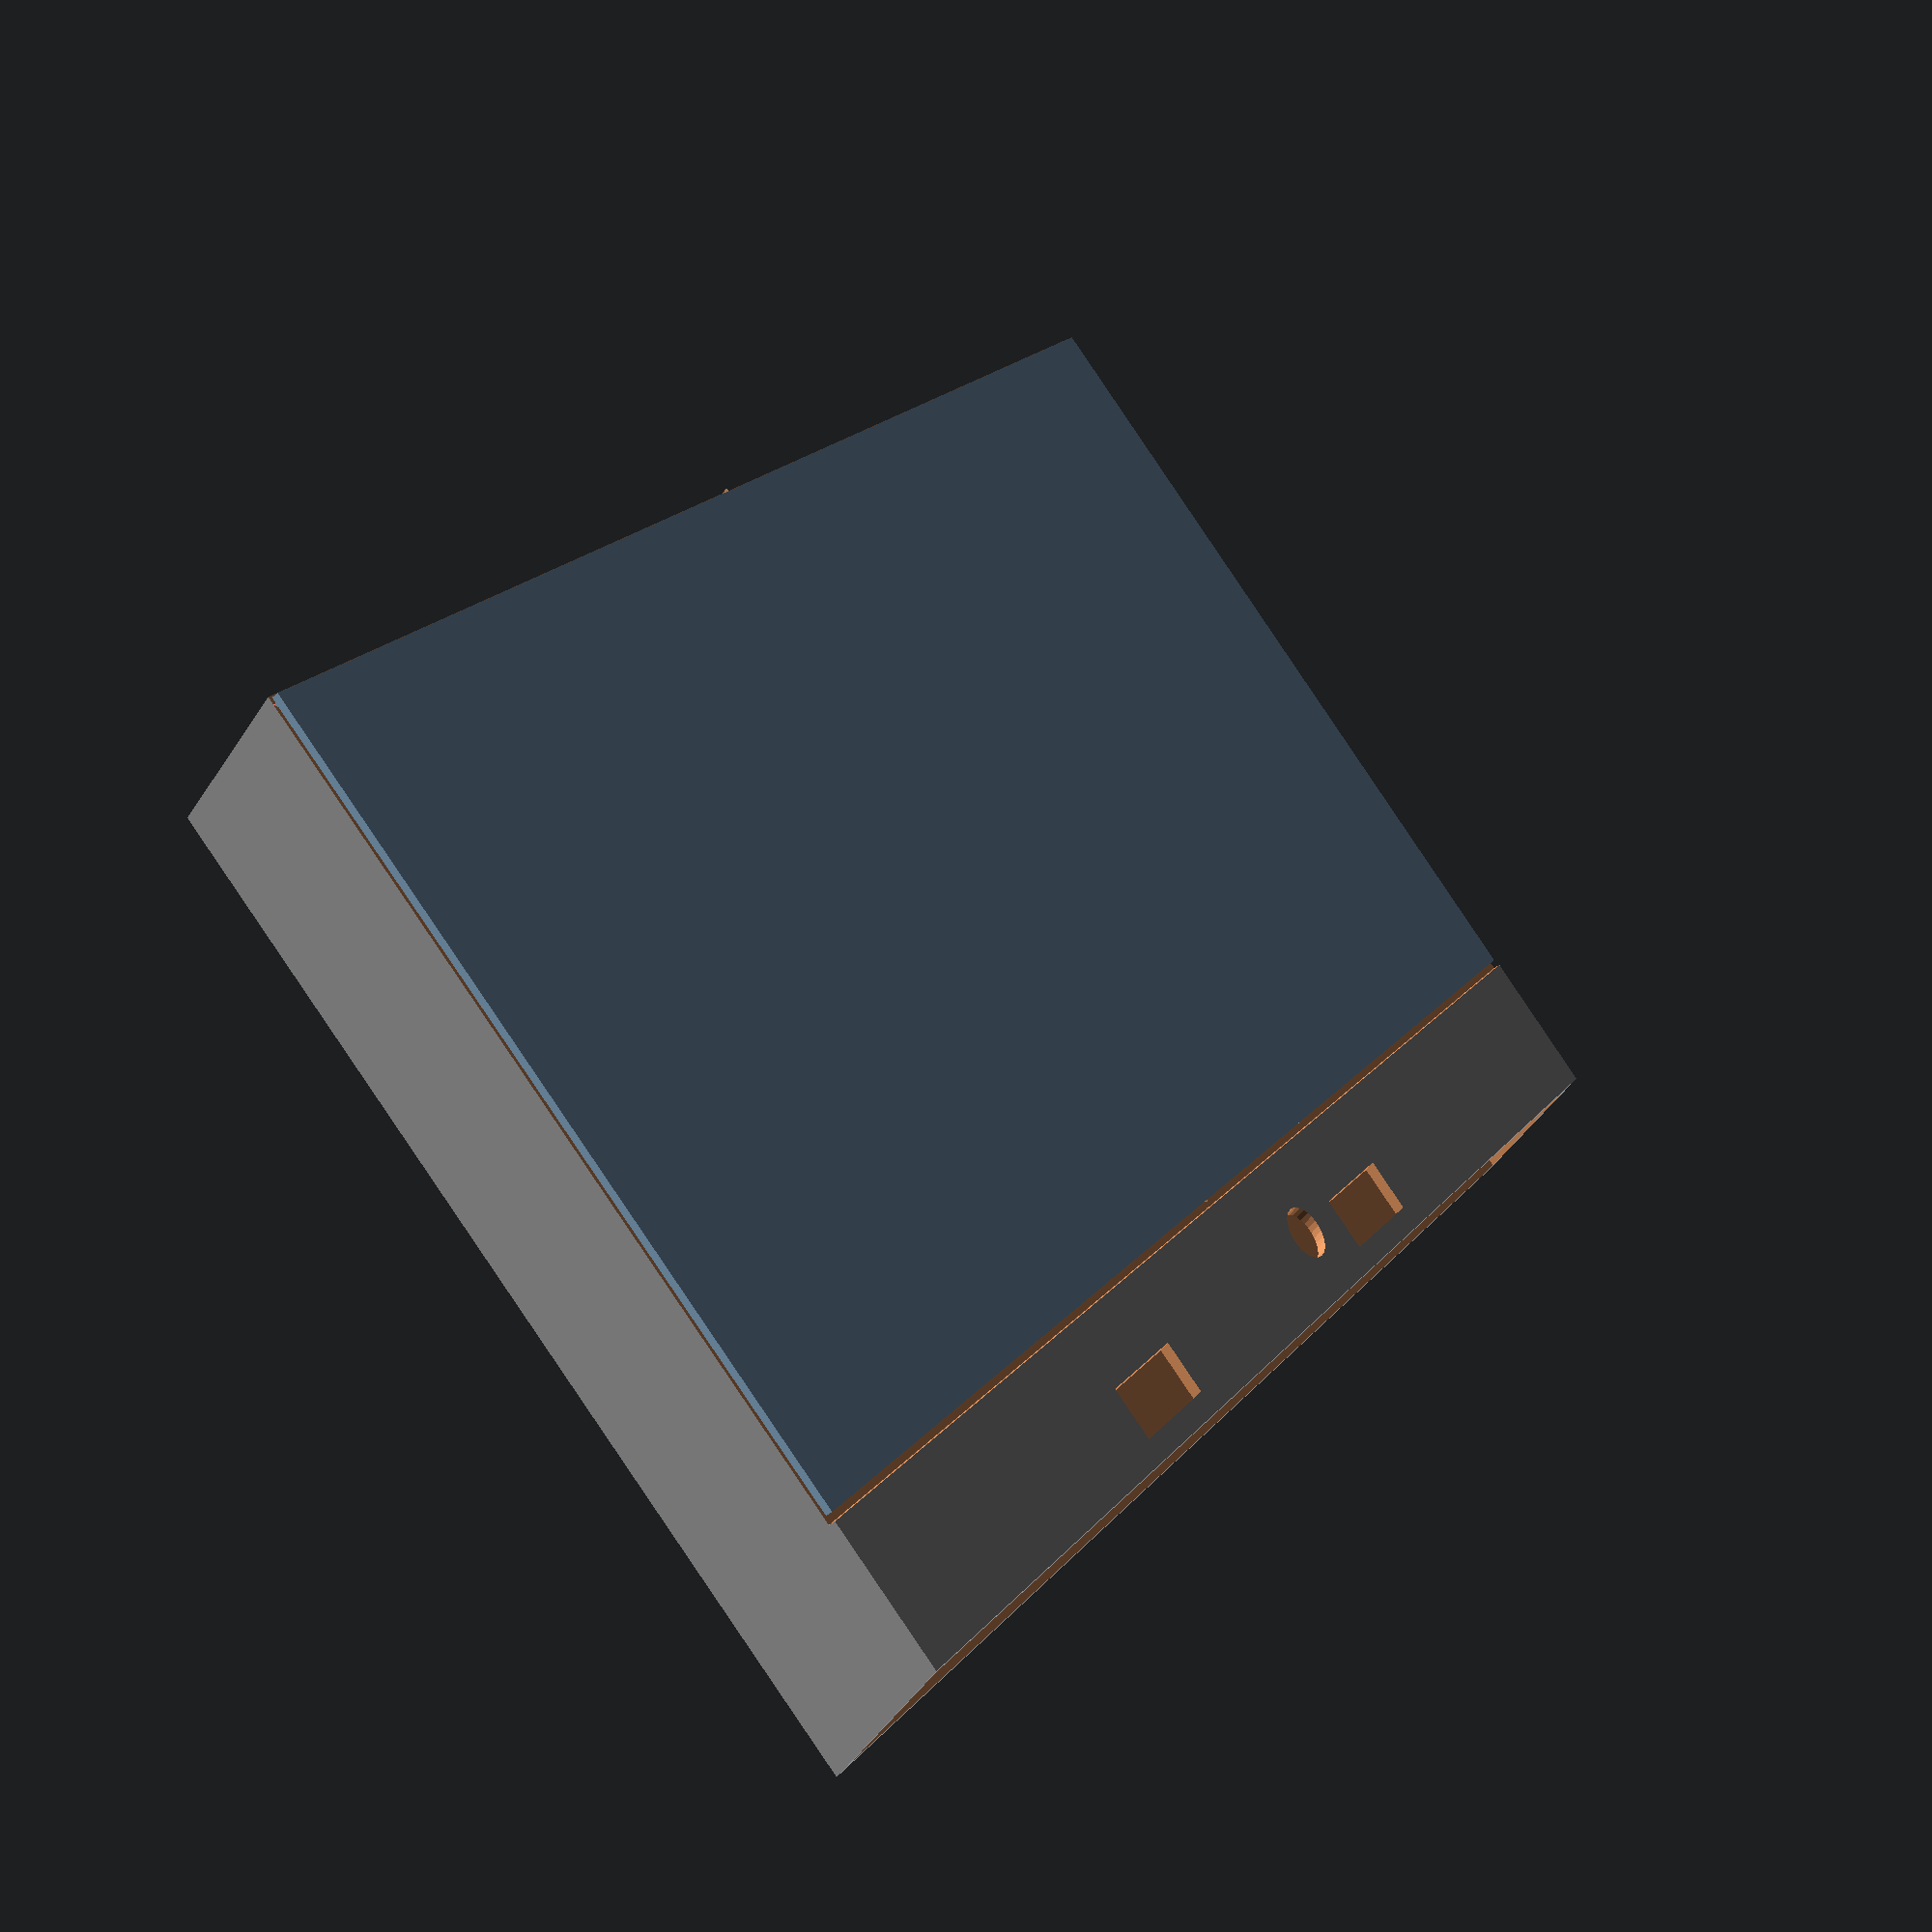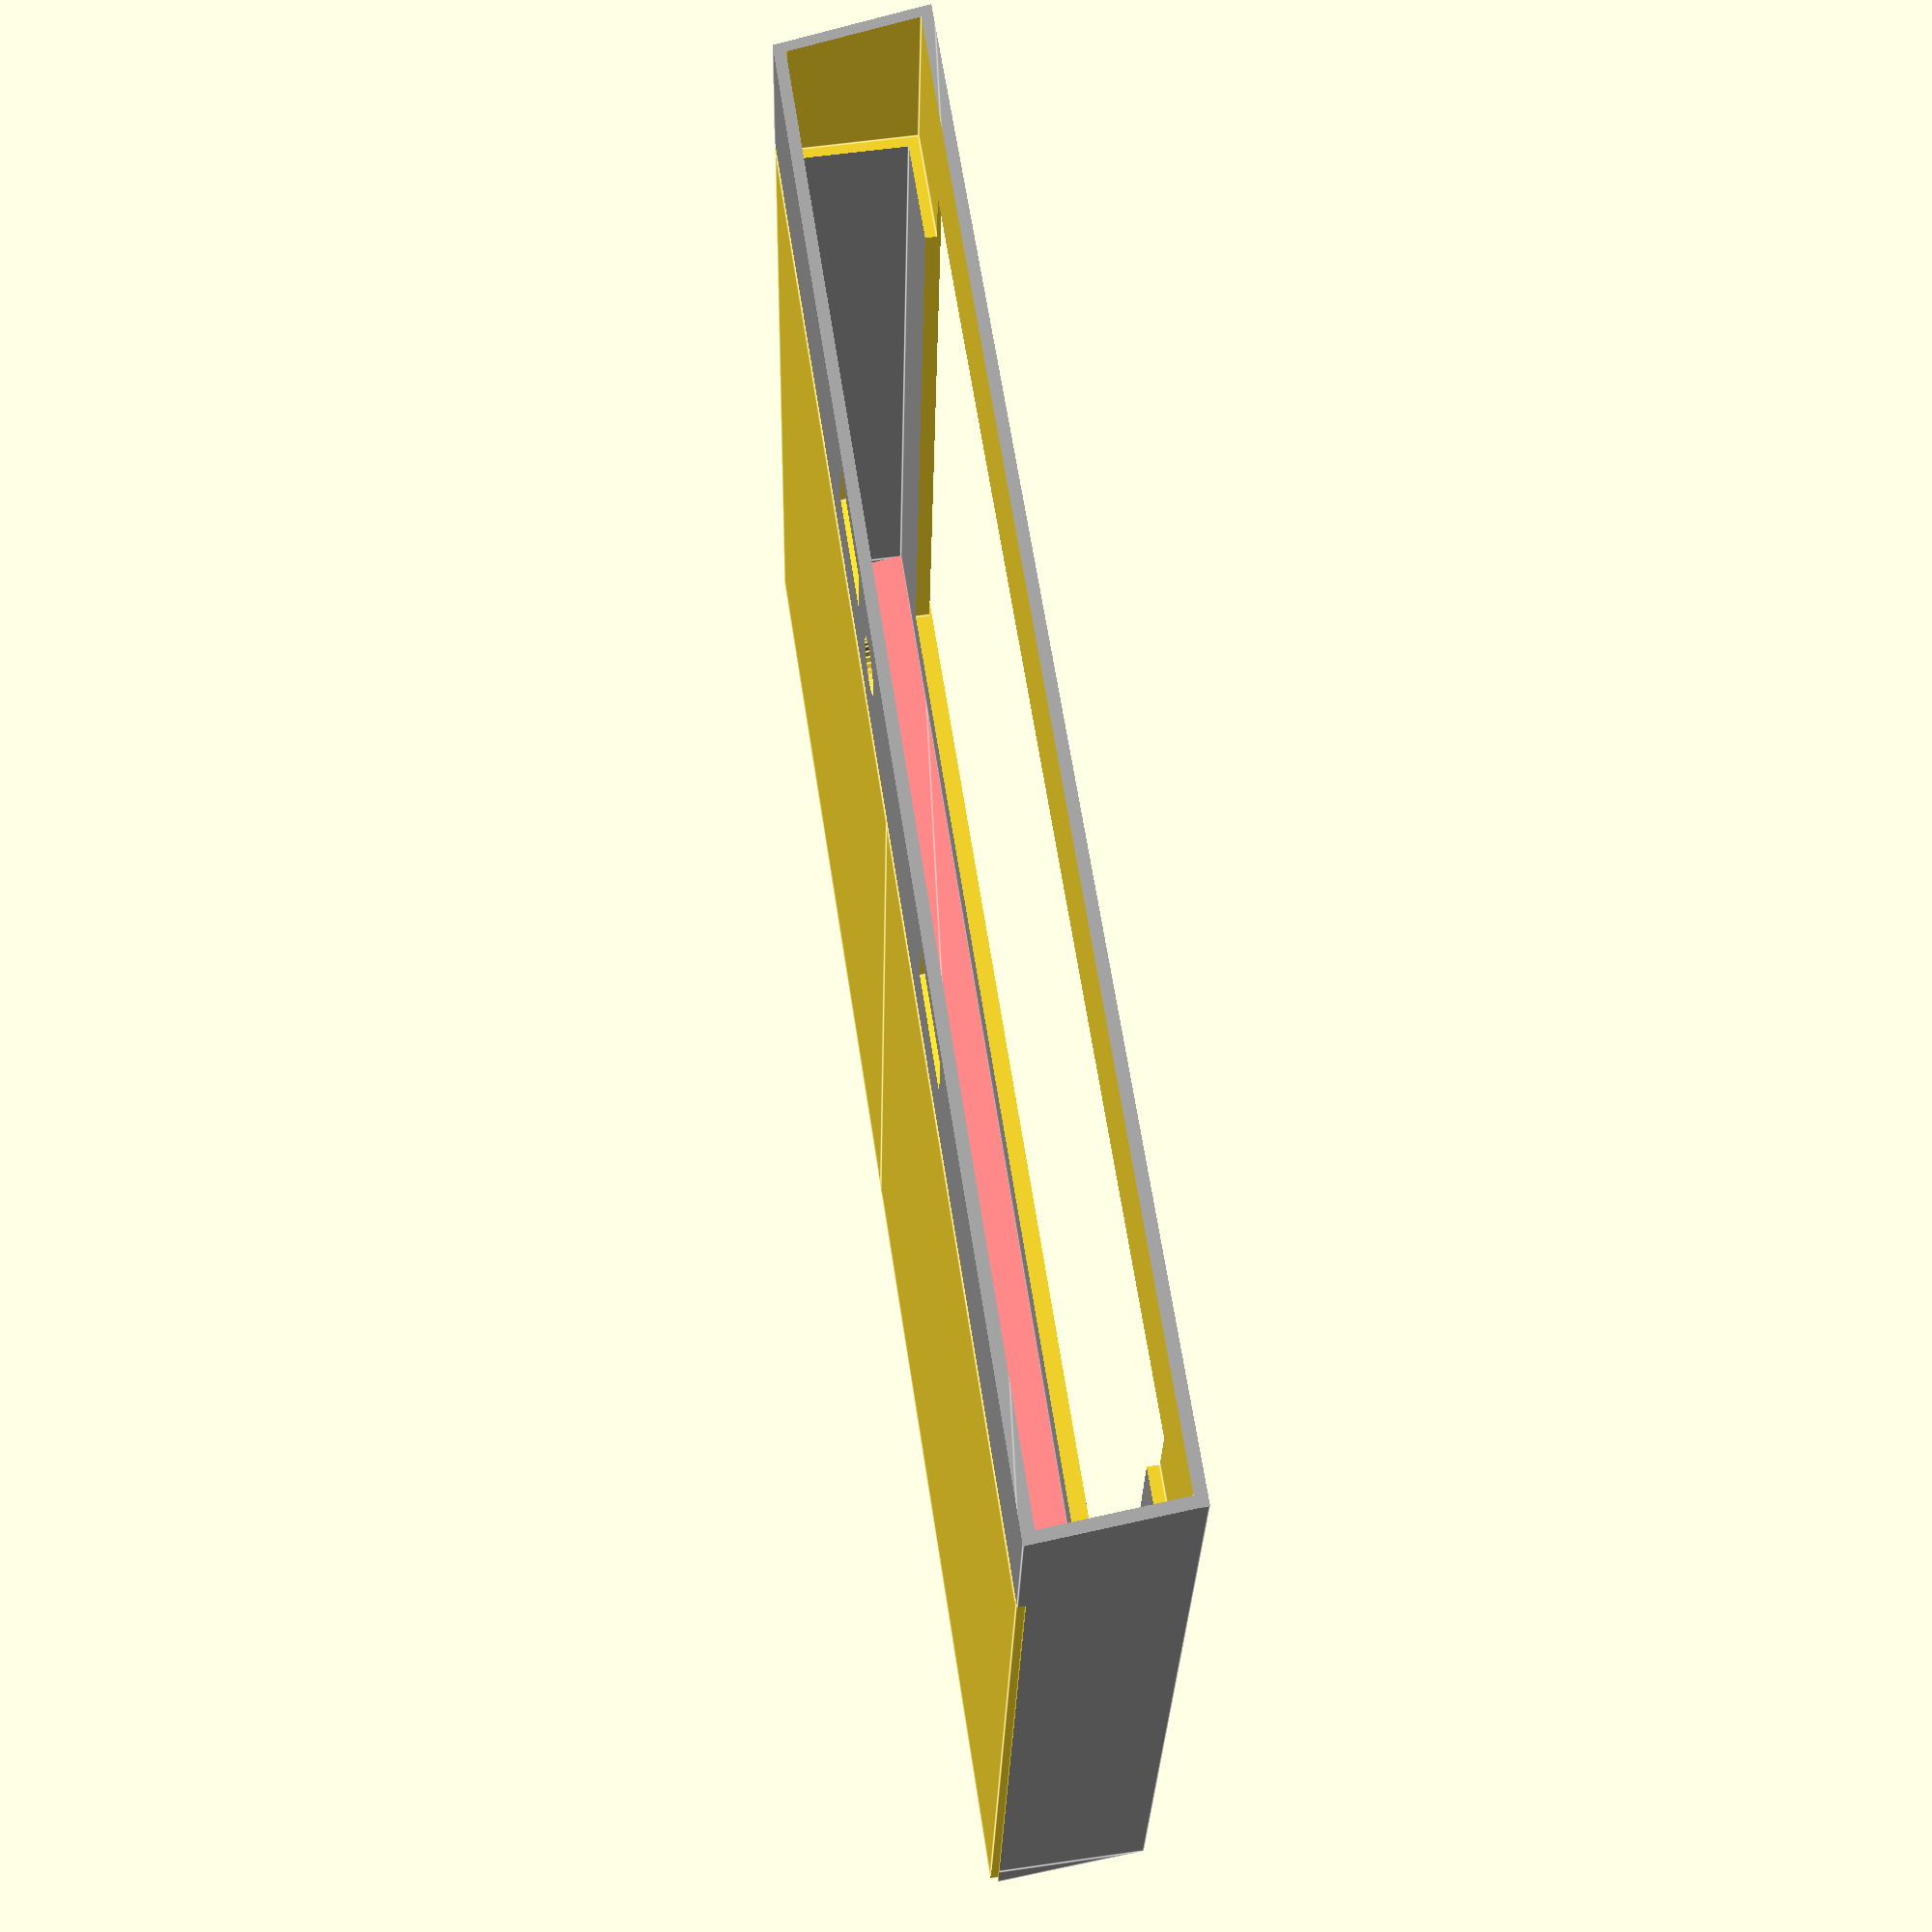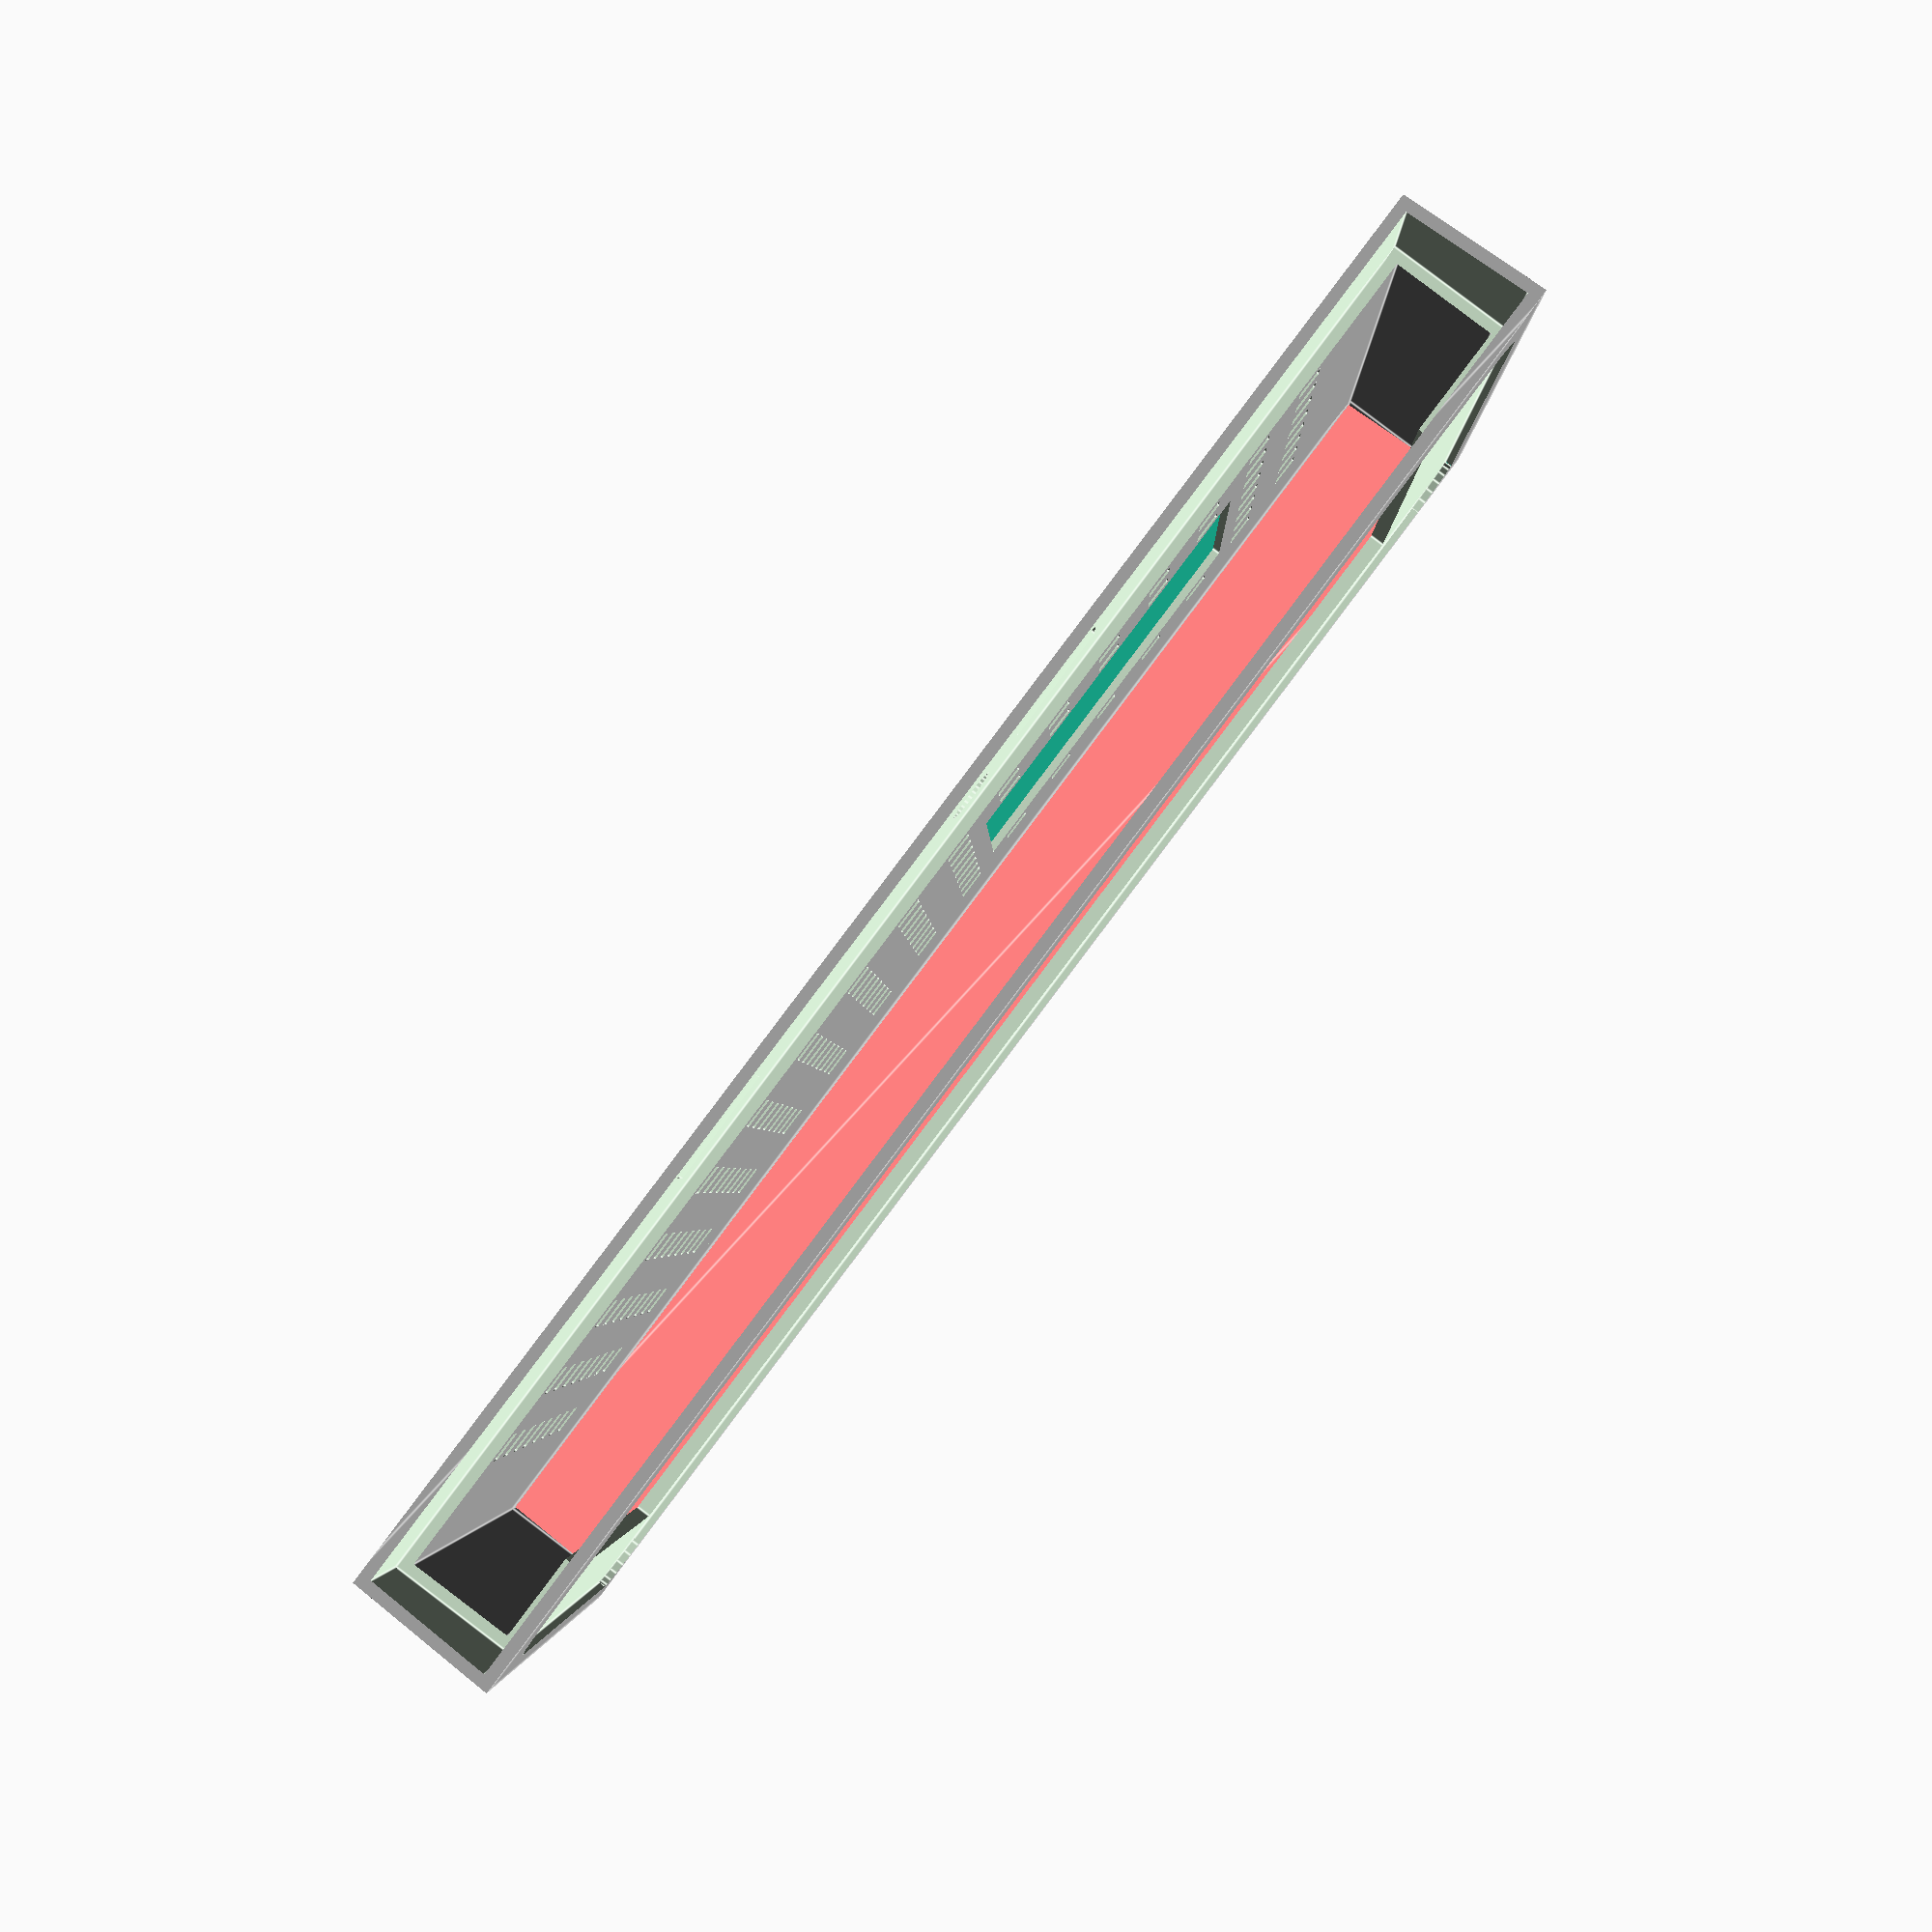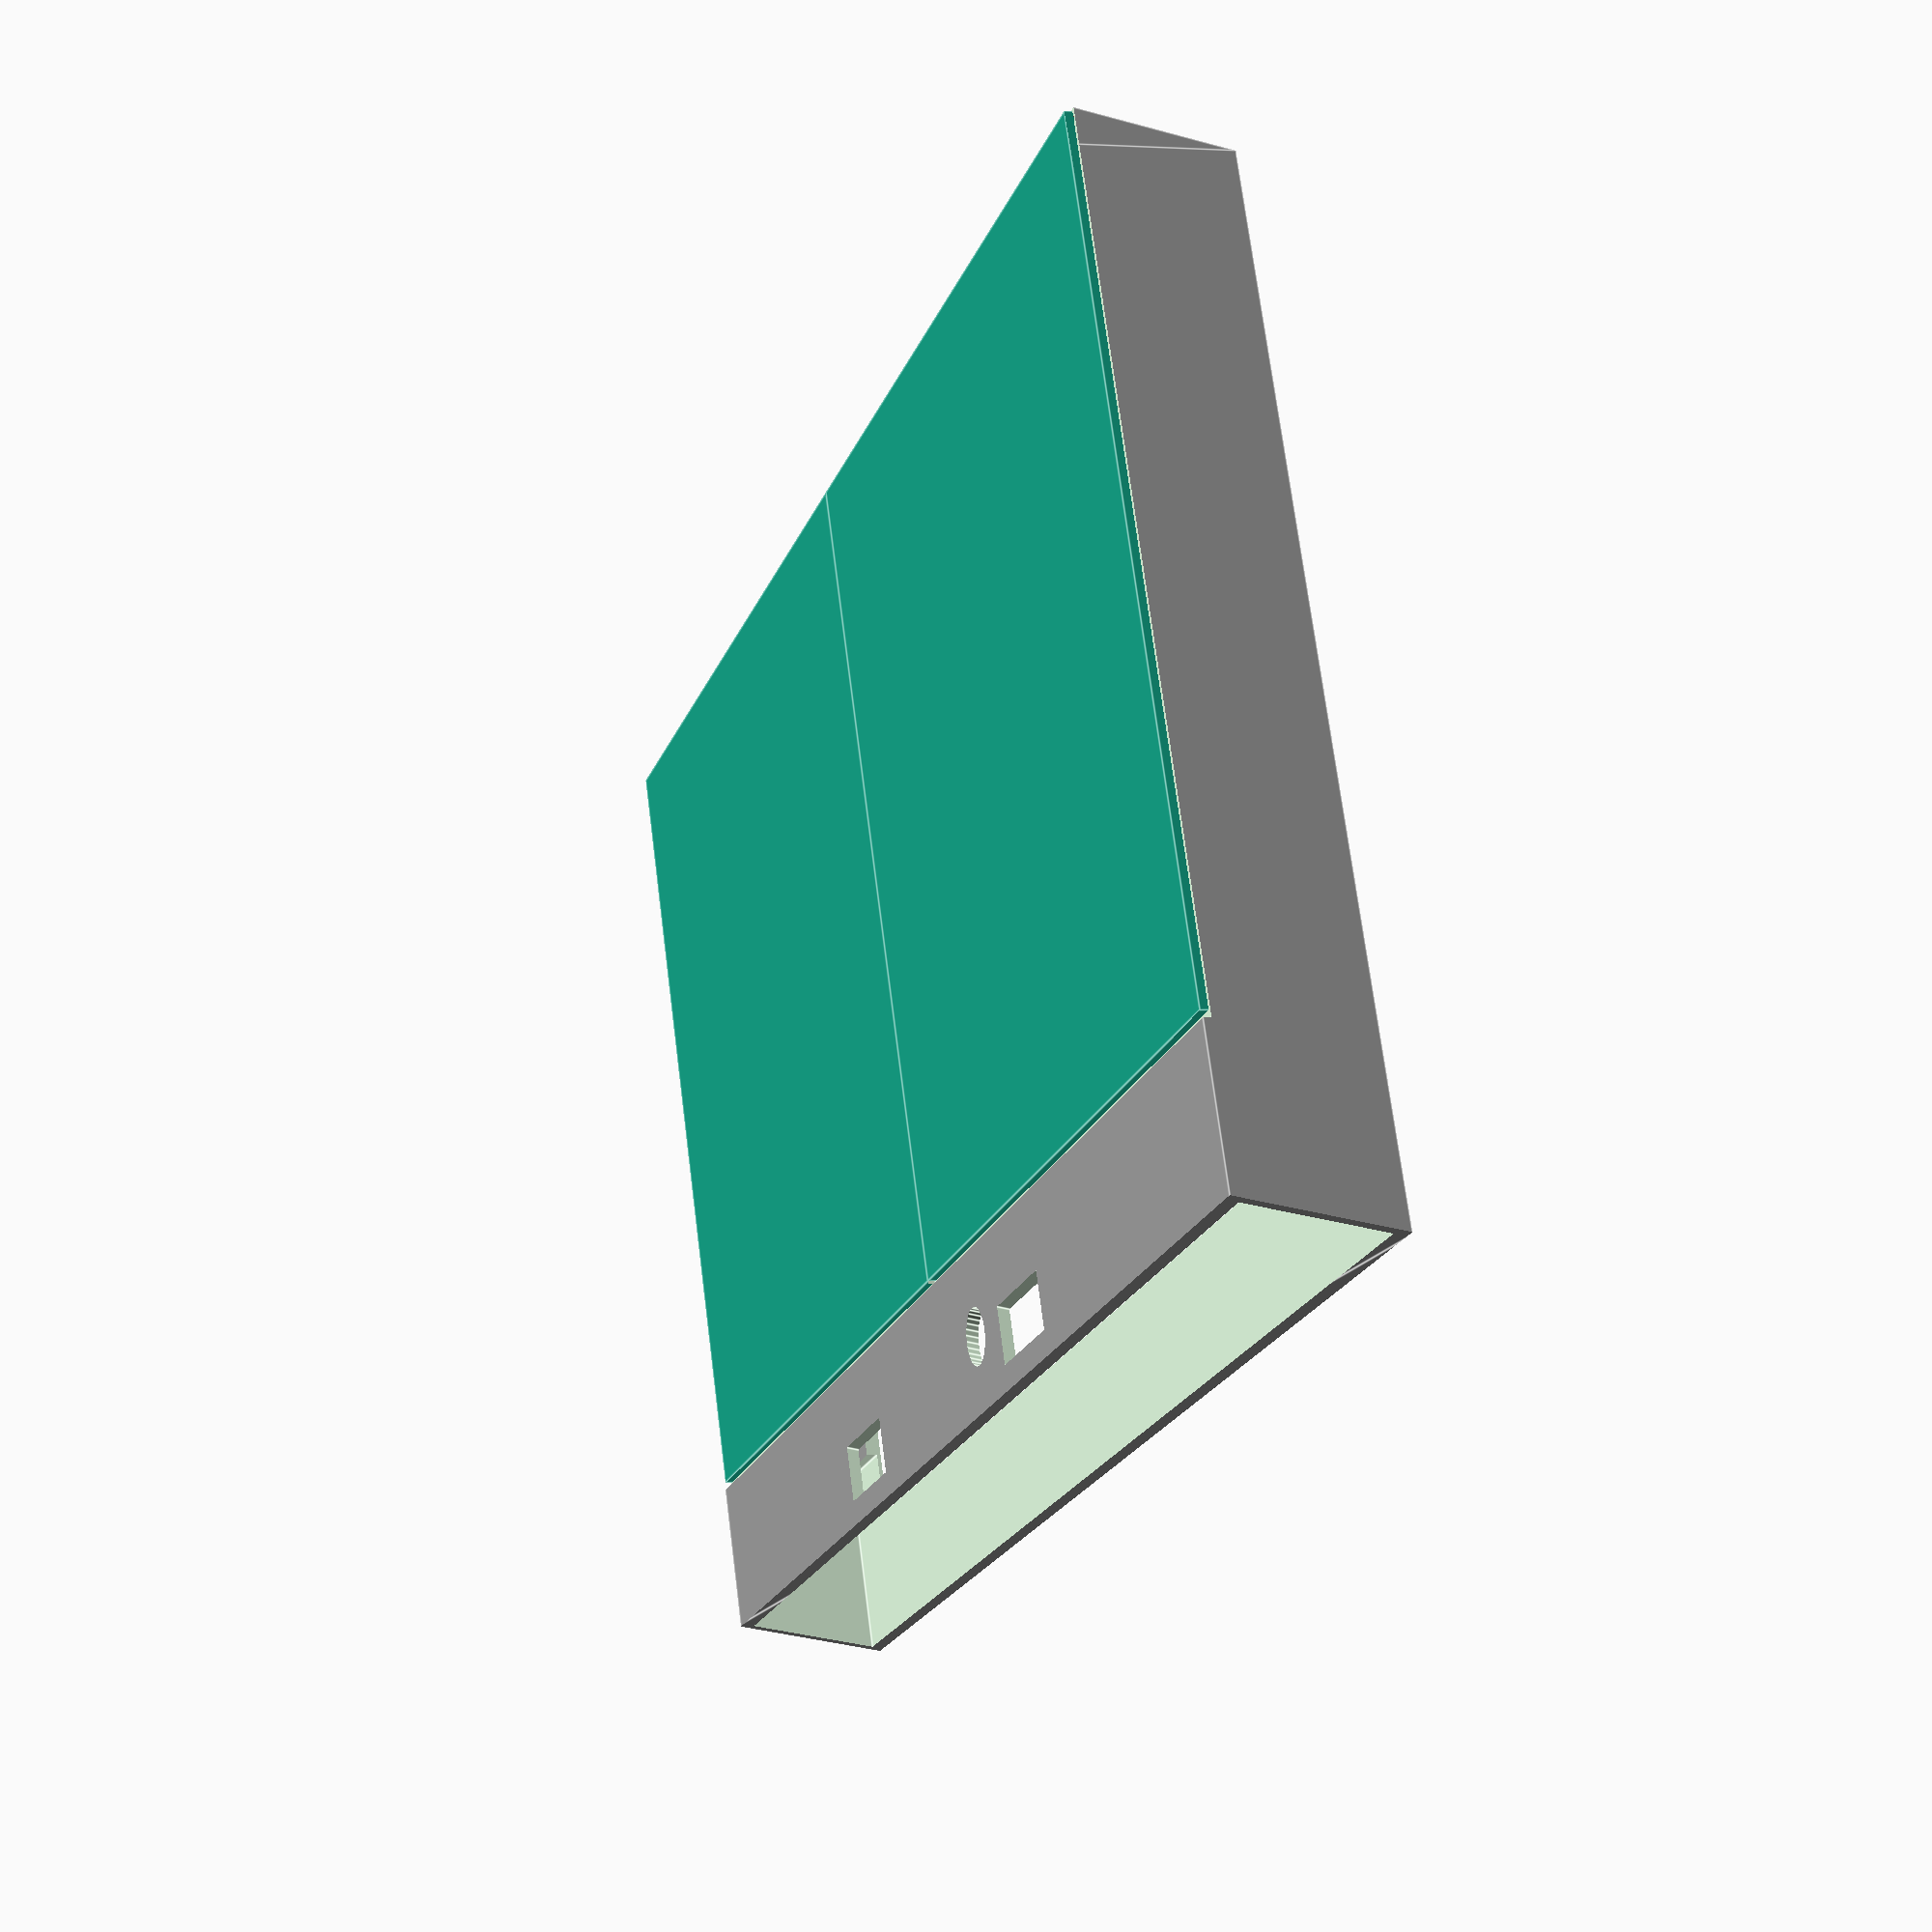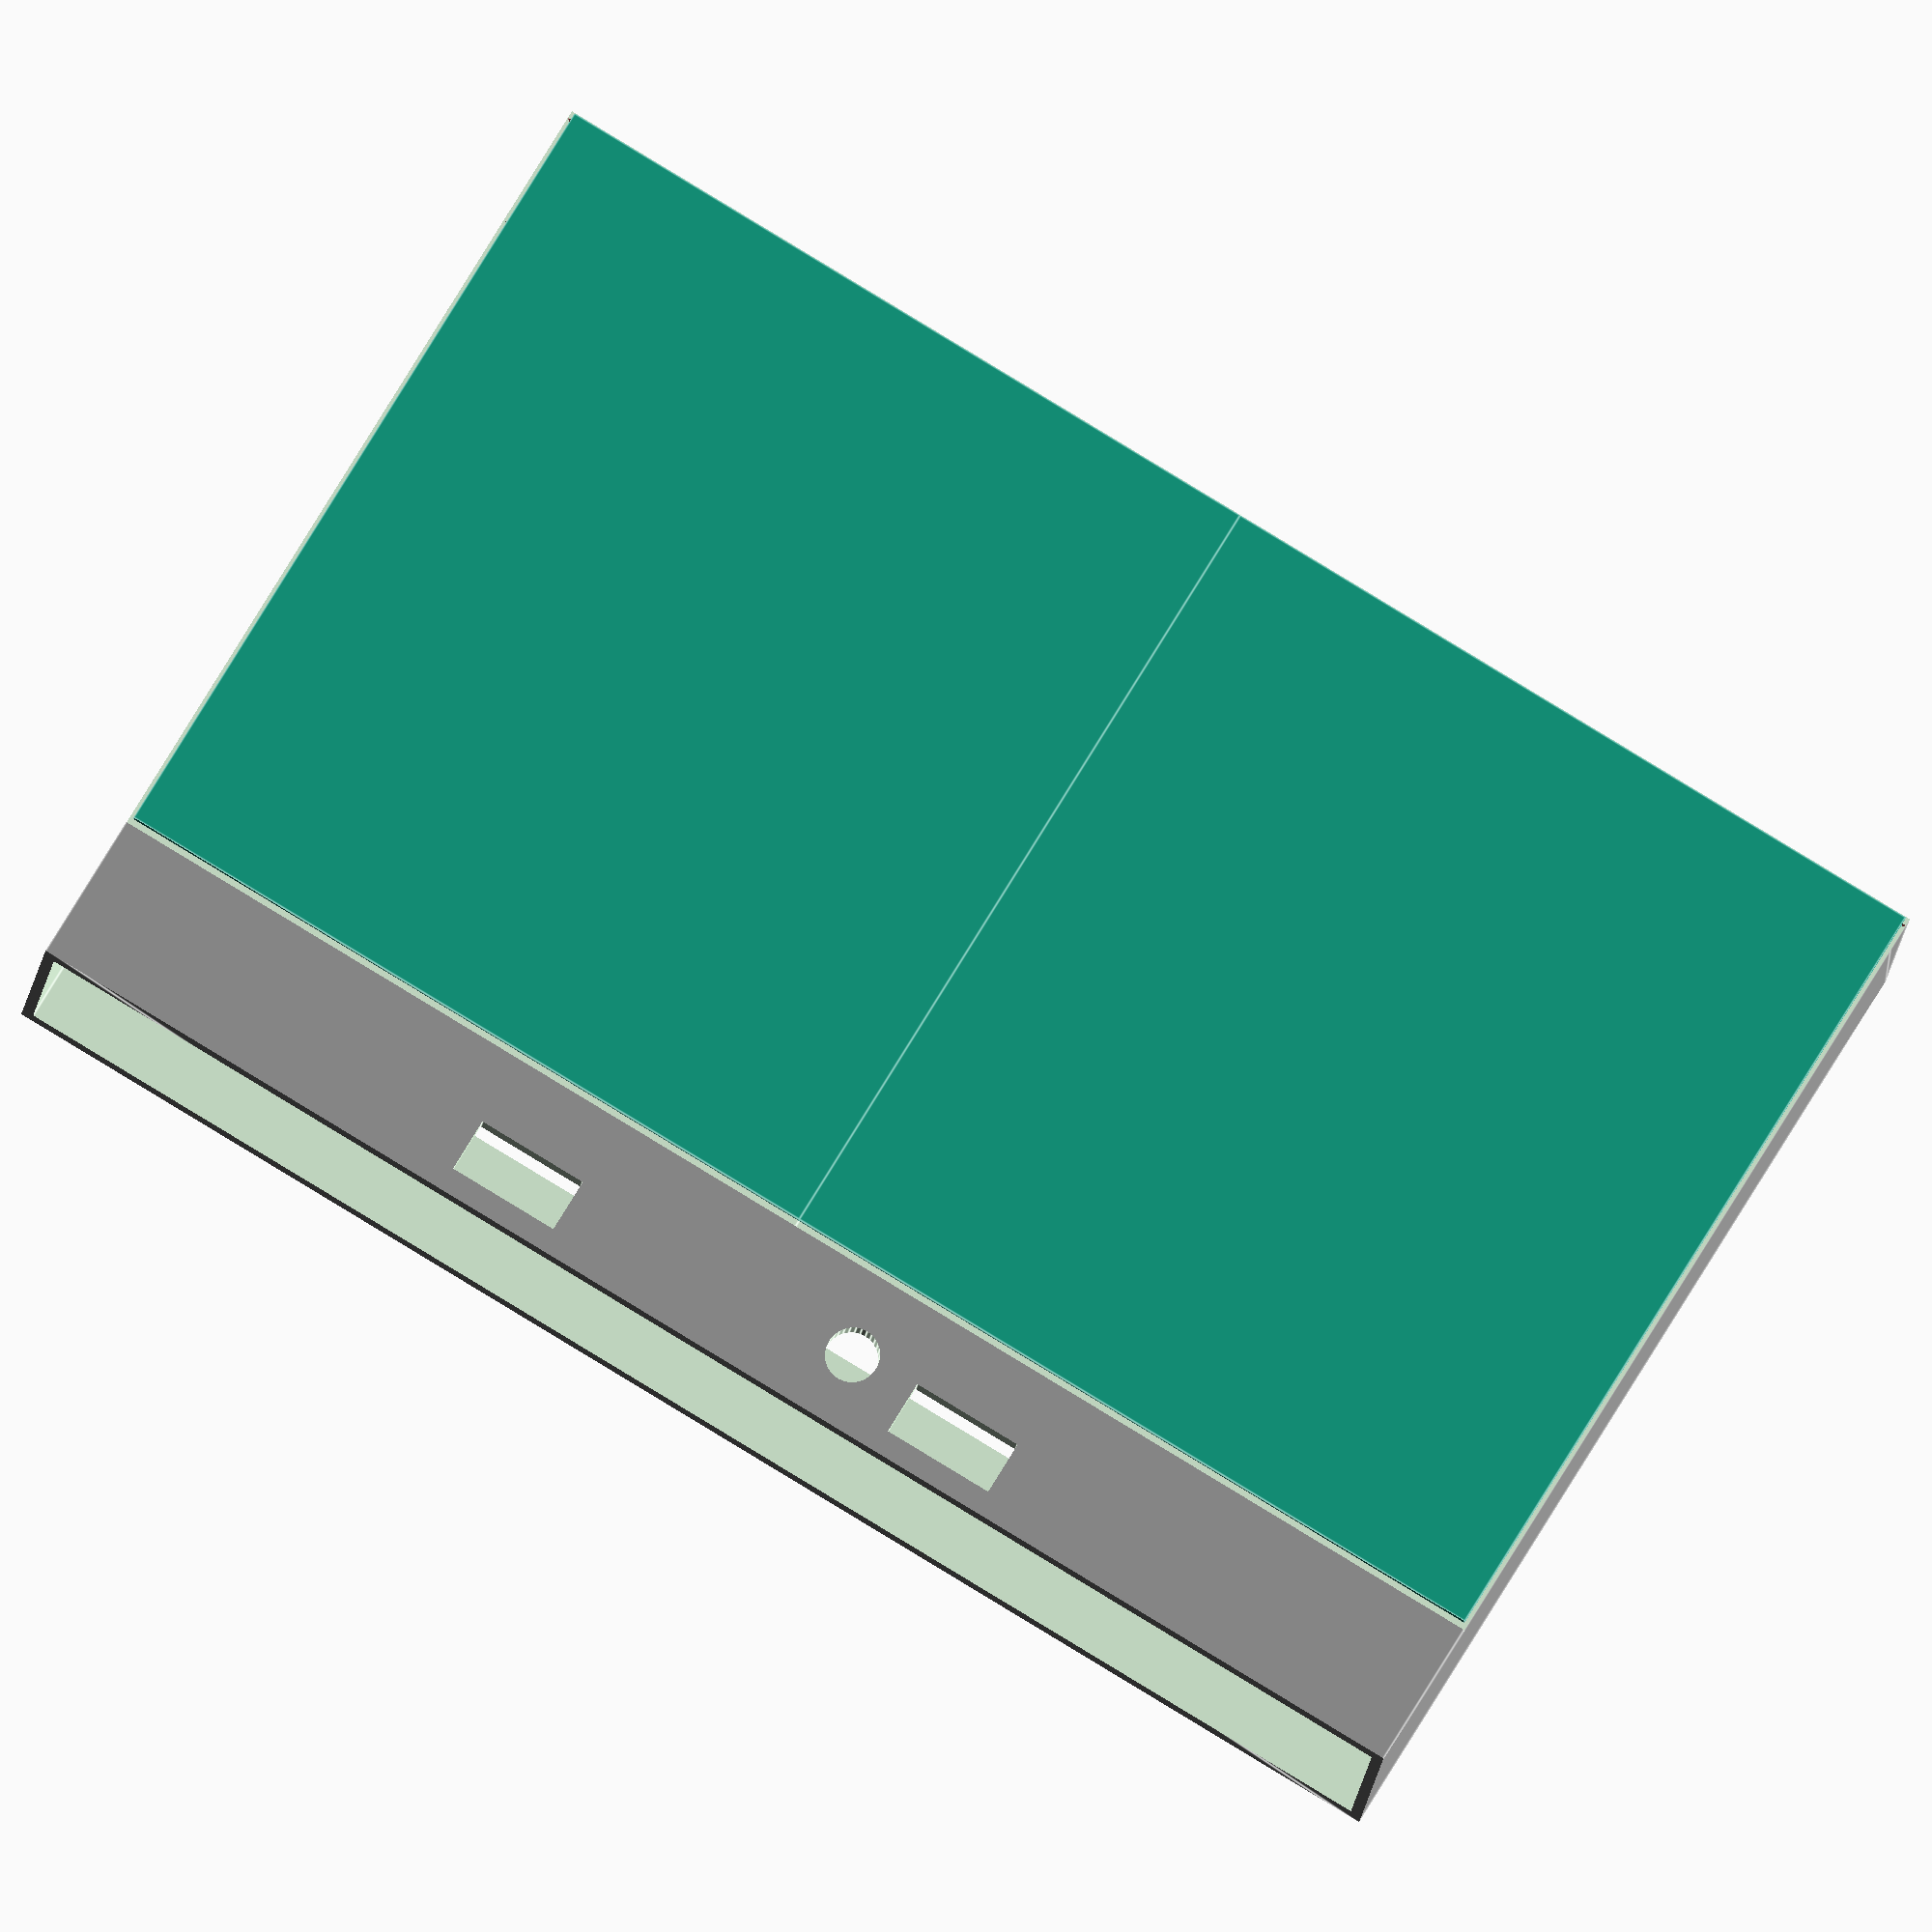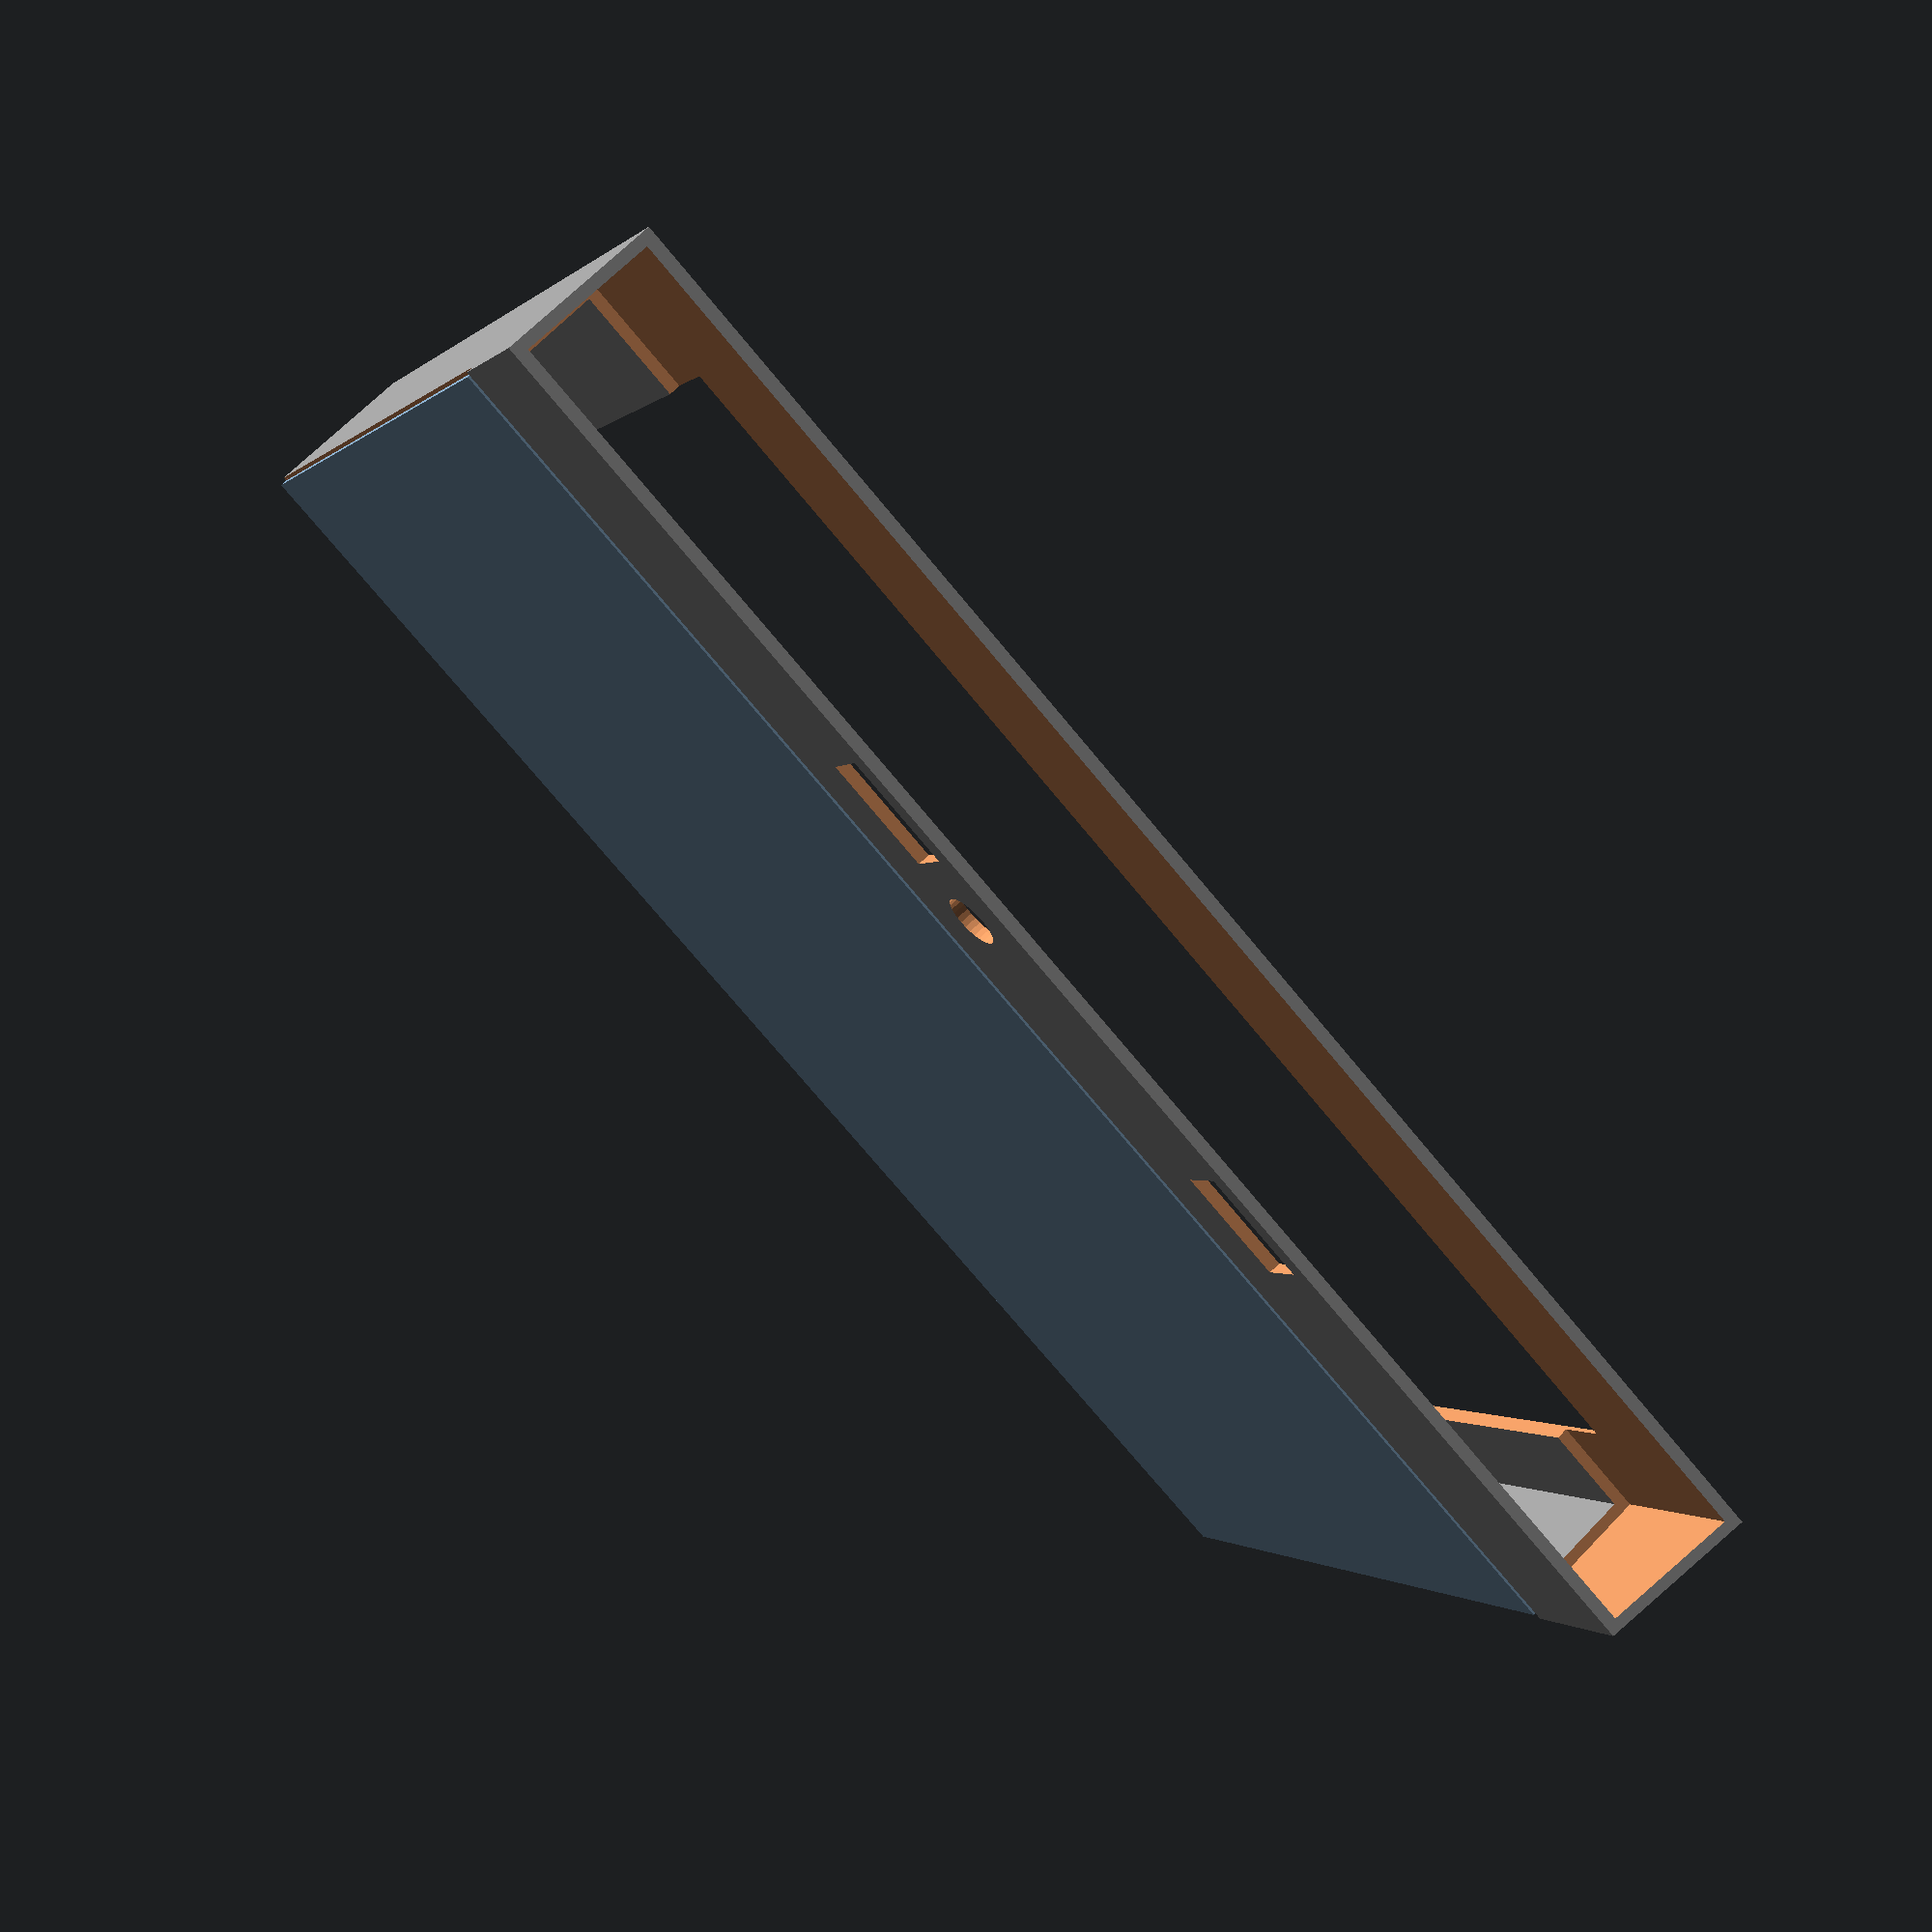
<openscad>
// Higher definition curves
$fs = 0.1;

module createMeniscus(h,radius) // This module creates the shape that needs to be substracted from a cube to make its corners rounded.
difference(){        //This shape is basicly the difference between a quarter of cylinder and a cube
   translate([radius/2+0.1,radius/2+0.1,0]){
      cube([radius+0.2,radius+0.1,h+0.2],center=true);         // All that 0.x numbers are to avoid "ghost boundaries" when substracting
   }

   cylinder(h=h+0.2,r=radius,$fn = 25,center=true);
}


module roundCornersCube(x,y,z,r)  // Now we just substract the shape we have created in the four corners
difference(){
   cube([x,y,z], center=true);

    translate([x/2-r,y/2-r]){  // We move to the first corner (x,y)
      rotate(0){  
         createMeniscus(z,r); // And substract the meniscus
      }
   }
   translate([-x/2+r,y/2-r]){ // To the second corner (-x,y)
      rotate(90){
         createMeniscus(z,r); // But this time we have to rotate the meniscus 90 deg
      }
   }
      translate([-x/2+r,-y/2+r]){ // ... 
      rotate(180){
         createMeniscus(z,r);
      }
   }
      translate([x/2-r,-y/2+r]){
      rotate(270){
         createMeniscus(z,r);
      }
   }
}

usbWidth = 15;
module usb() {
    cube([7, 15, usbWidth], center = true);
}

powerWidth = 7;
module power() {
    cylinder(h=14, r=powerWidth/2, center=true);
}

module prism(l, w, h){
    polyhedron(
        points=[[0,0,0], [l,0,0], [l,w,0], [0,w,0], [0,w,h], [l,w,h]],
        faces=[[0,1,2,3],[5,4,3,2],[0,4,5,1],[0,3,4],[5,2,1]]
    );
}

height=125+4;
length=200;
width=20;
border=3;
shift=5;
screenYOffset = 3+2;

// Light shading
lsThickness = 3;

module createBox()
    color([0.6, 0.6, 0.6]) union() {
        difference() {
            cube([height, length, width], center = true);
            rotate([0, 0, 90])
                translate([-(length+1)/2, height/2-shift+0.1, -(width+1)/2])
                    prism(length+2, shift, width+1);
        }
        rotate([0, 0, 90])
            translate([-length/2, -height/2-shift+0.01, -width/2])
                prism(length, shift, width);
    };

module holes()
{
    holesBorder = 20;
    for (y=[-height/2+holesBorder+10:10:height/2-holesBorder])
        for (x=[-length/2+holesBorder:10:length/2-holesBorder])
            translate([y, x, -width/2+border/2])
                cube([4, 4, border+2], center=true);
    // Memory card access
    translate([5, 40, -width/2+border/2])
        cube([50, 50, border+2], center=true);
}
    

module lightShader(addToWidth, addToLength) {
    lsWidth = sqrt(width*width + shift*shift) + addToWidth;
    lsLength = length + addToLength;

    // Offset due to the inclination of the case
    lsAngle = atan(shift/width);   
    lsOffset = tan(lsAngle)*lsThickness;
    
    
    color([1, 0.5, 0.5])
        rotate([180, 0, 90])
            translate([-lsLength/2, -lsThickness, -lsWidth/2])
                union() {
                    polyhedron(
                        points = [
                            [border,  0,  border - lsOffset ],  //0 *
                            [lsLength - border,  0,  border - lsOffset],  //1 *
                            [lsLength,  lsThickness,  0 ],  //2
                            [0,  lsThickness,  0 ],  //3
                            [border,  0,  lsWidth - border - lsOffset ],  //4 *
                            [lsLength - border,  0,  lsWidth - border - lsOffset],  //5 *
                            [lsLength,  lsThickness,  lsWidth ],  //6
                            [0,  lsThickness,  lsWidth ]   //7
                        ],
                        faces = [
                            [0,1,2,3],  // bottom
                            [4,5,1,0],  // front
                            [7,6,5,4],  // top
                            [5,6,2,1],  // right
                            [6,7,3,2],  // back
                            [7,4,0,3]
                        ]
                    );
                };
};


module case() {
    difference() {
        // Main box
        difference() {
            createBox();
            scale([
                    (height-border*2)/height,
                    (length-border*2)/length,
                    (width-border*2)/width])
                createBox();
        }

        // Screen
        translate([screenYOffset, 0, (width)/2])
            union() {
                roundCornersCube(110.76+1, 192.96+1, 2, 7);
                translate([
                        (110.76-100.6)/2-6.63,
                        11.89-(192.96-166.2)/2,
                        -border/2])
                    cube([100.6+2, 166.2+2, border+1], center = true);
            };

         // Light shader   
        {
            lsAngle=atan(shift/width);
         //   lsAdjust=2.5; // ok for 10
            lsAdjust=0;
            echo("Angle is ", lsAngle);
            translate([height/2+lsThickness/2+0.001-lsAdjust, 0, -0])
                rotate([0, -lsAngle, 0])
                    lightShader(0, 0);
        }
        
        // Holes
        holes();
        
        // Connectors
        union()
        {
            lsAngle=atan(shift/width);
            pcbHeight = 5-2;
            yPosition = -height/2 + shift + pcbHeight;

            // USB1
            translate([yPosition + 7/2, -25 -usbWidth/2+1-2, -width/2])
                rotate([0, -lsAngle, 0])
                    usb();
            // USB2
            translate([yPosition + 7/2, 25 + usbWidth/2-1, -width/2])
                rotate([0, -lsAngle, 0])
                    usb();
            
            // Power
            translate([yPosition + 6, 15, -width/2])
                rotate([0, -lsAngle, 0])
                    power();
        }
        
        // Holes for sensors
        union()
        {
            yPosition = -height/2 + 6;
            lsAngle=atan(shift/width);
            // Small hole
    /*        translate([yPosition, 3, width/2])
                rotate([0, -lsAngle, 0])
                    cylinder(h=14, r=0.5, center=true);
            // Big hole
            translate([yPosition, -3, width/2])
                rotate([0, -lsAngle, 0])
                    cylinder(h=14, r=1.5, center=true);*/
            // Hole for PCB
            translate([-height/2, 0,0])
                cube([50, length - border*2 + 3, width - border*2 + 3], center=true);
        }
        
        // Audio case
        {
            translate([shift, 0, -width/2-0.01-1])
                audioCase(0.5);
        }
        
        // Holes for proximity touch
      /*  {
            translate([height/2-1, 0, -width/2+border])
                rotate([90, 0, 0])
                    cylinder(h=length-border*2, r=1, center=true);
        }*/
    }
};



module audioCase(expand) {
    audioCaseThickness = 2;
    connectorWidth = 100;
    connectorHeight = 20;
    connectorAngle = 45;

    module half()
        translate([-height+connectorHeight+height/2- expand, -length/2 - expand, 0])
            union()
            {
                cube([height - connectorHeight + expand*2, length/2+expand, audioCaseThickness]);
                w1 = (length-connectorWidth+expand*2)/2;
                w2 = w1 - connectorHeight/tan(connectorAngle);
             /*   polyhedron(
                    points = [
                        [0,  0,  0 ],  //0 *
                        [-connectorHeight,  0,  0],  //1 *
                        [-connectorHeight,  w2,  0 ],  //2
                        [0,  w1,  0 ],  //3
                        [0,  0,  1 ],  //0 *
                        [-connectorHeight,  0,  1],  //1 *
                        [-connectorHeight,  w2,  1 ],  //2
                        [0,  w1,  1 ],  //3
                    ],
                    faces = [
                        [0,1,2,3],  // bottom
                        [4,5,1,0],  // front
                        [7,6,5,4],  // top
                        [5,6,2,1],  // right
                        [6,7,3,2],  // back
                        [7,4,0,3]
                    ]
                );*/
            };

    union()
    {
        half();
        mirror([0,1,0])
            half();
    }
};

//lightShader(-3, -2);

case();

difference()
{
    case();
    maxSize = max(length, width) * 2;
    rotate([0, 180, 0])
        translate([-52.5, -maxSize/2, -maxSize/2])
            cube(maxSize,center=false);
}


difference()
{
    union()
    {
        translate([shift, 0, -width/2-0.01])
           //     scale([10, 0, 0])
            audioCase(-0.5);
    };
 //   holes();
}

</openscad>
<views>
elev=220.8 azim=141.0 roll=43.8 proj=p view=solid
elev=124.8 azim=261.7 roll=278.8 proj=p view=edges
elev=274.4 azim=87.8 roll=307.1 proj=p view=edges
elev=357.0 azim=293.1 roll=251.2 proj=p view=edges
elev=192.0 azim=58.6 roll=1.8 proj=o view=edges
elev=291.1 azim=62.6 roll=224.0 proj=p view=wireframe
</views>
